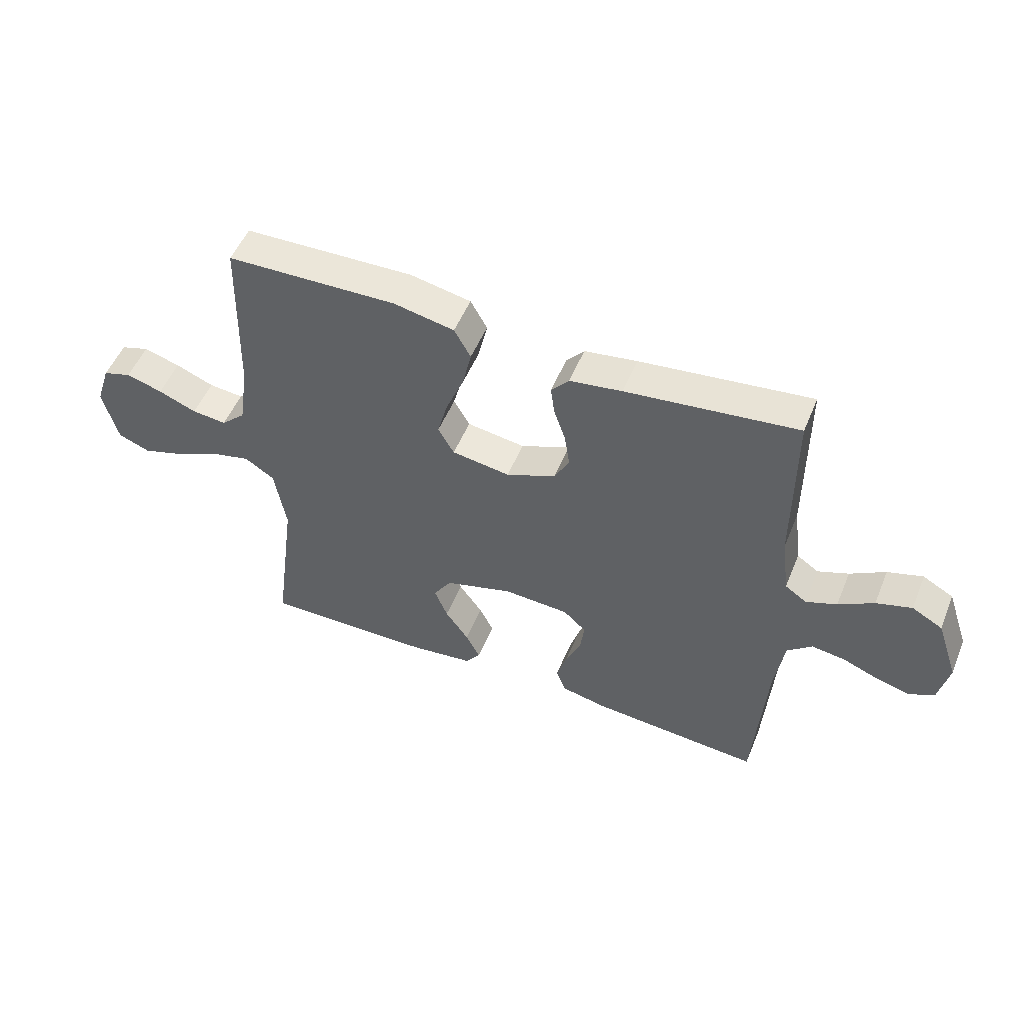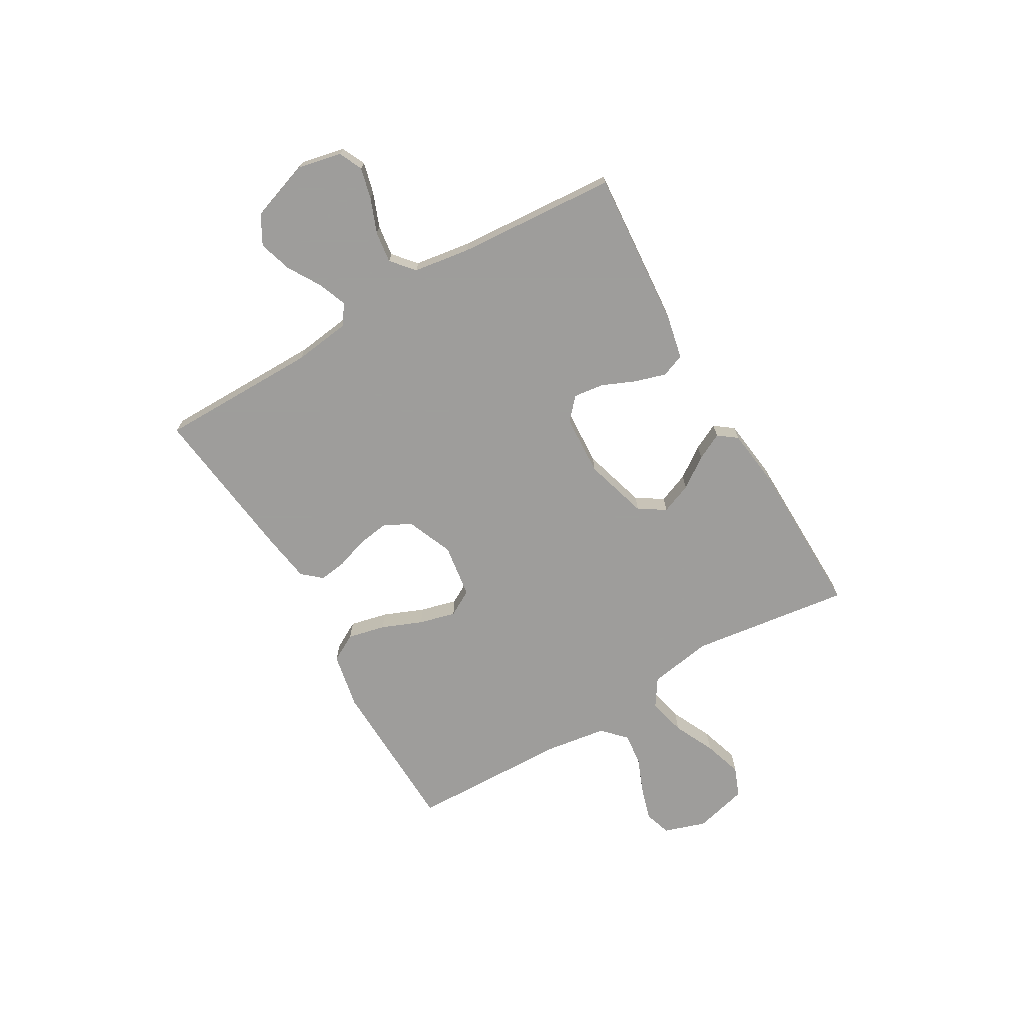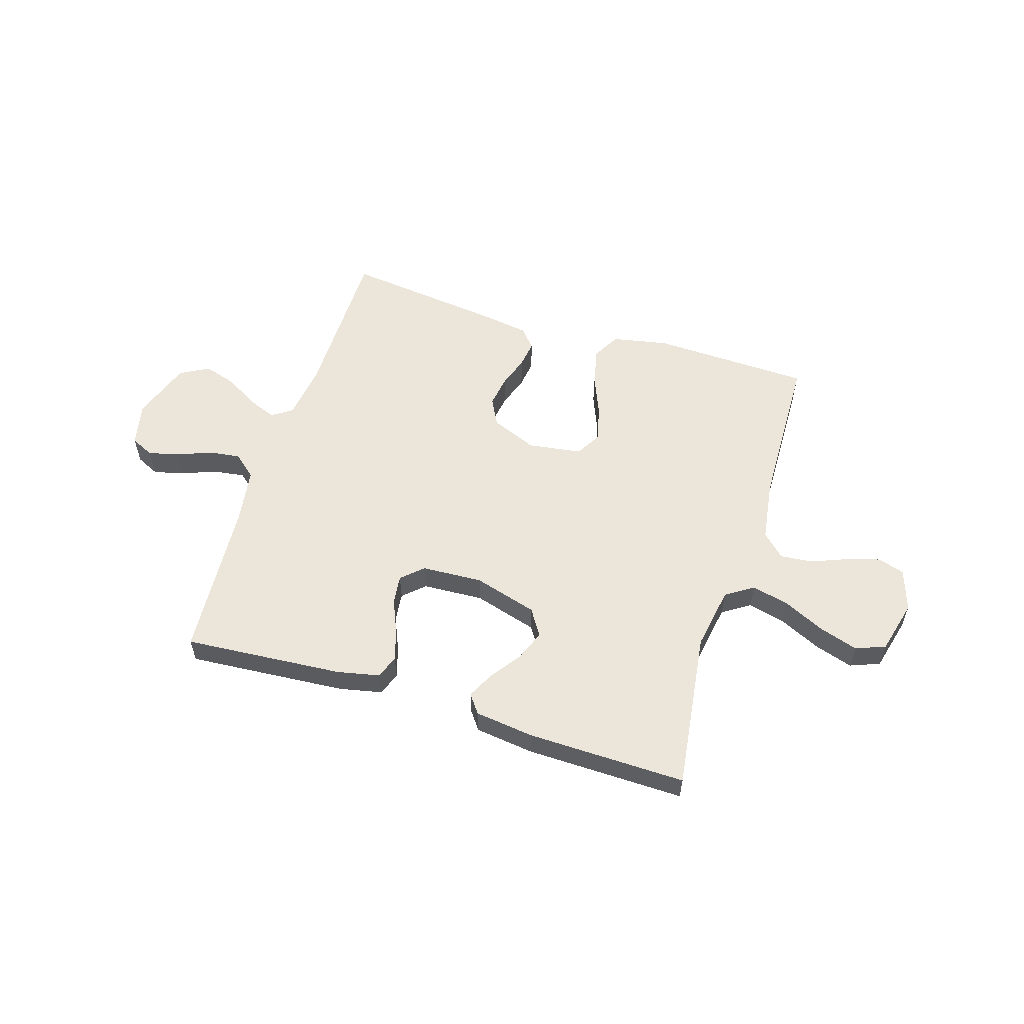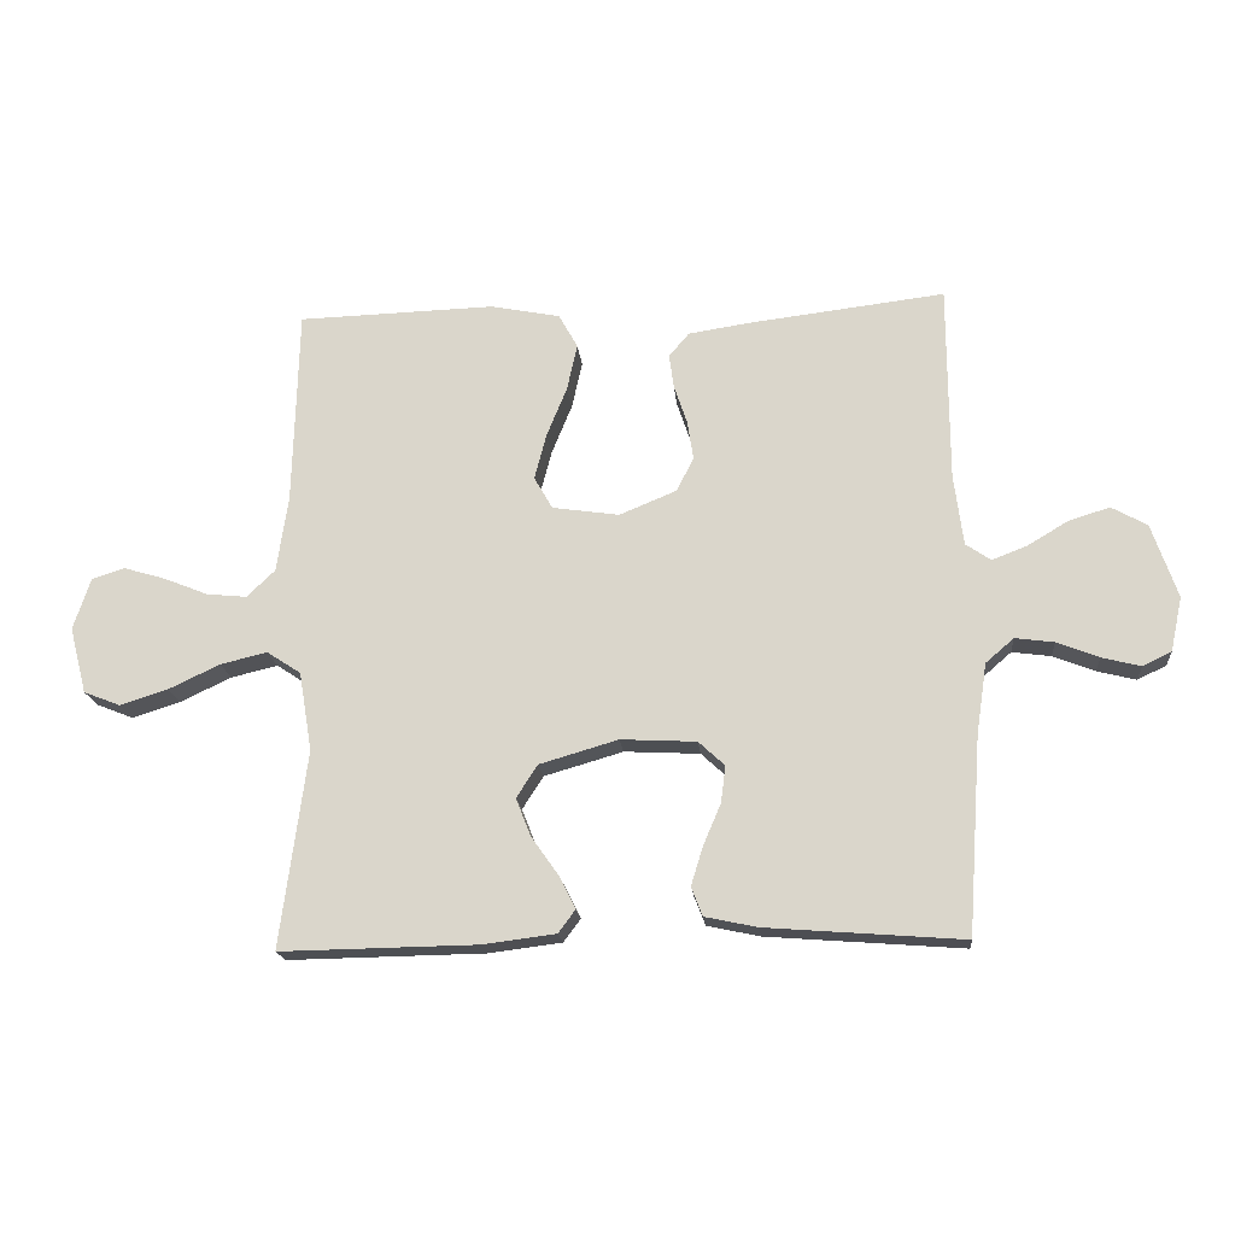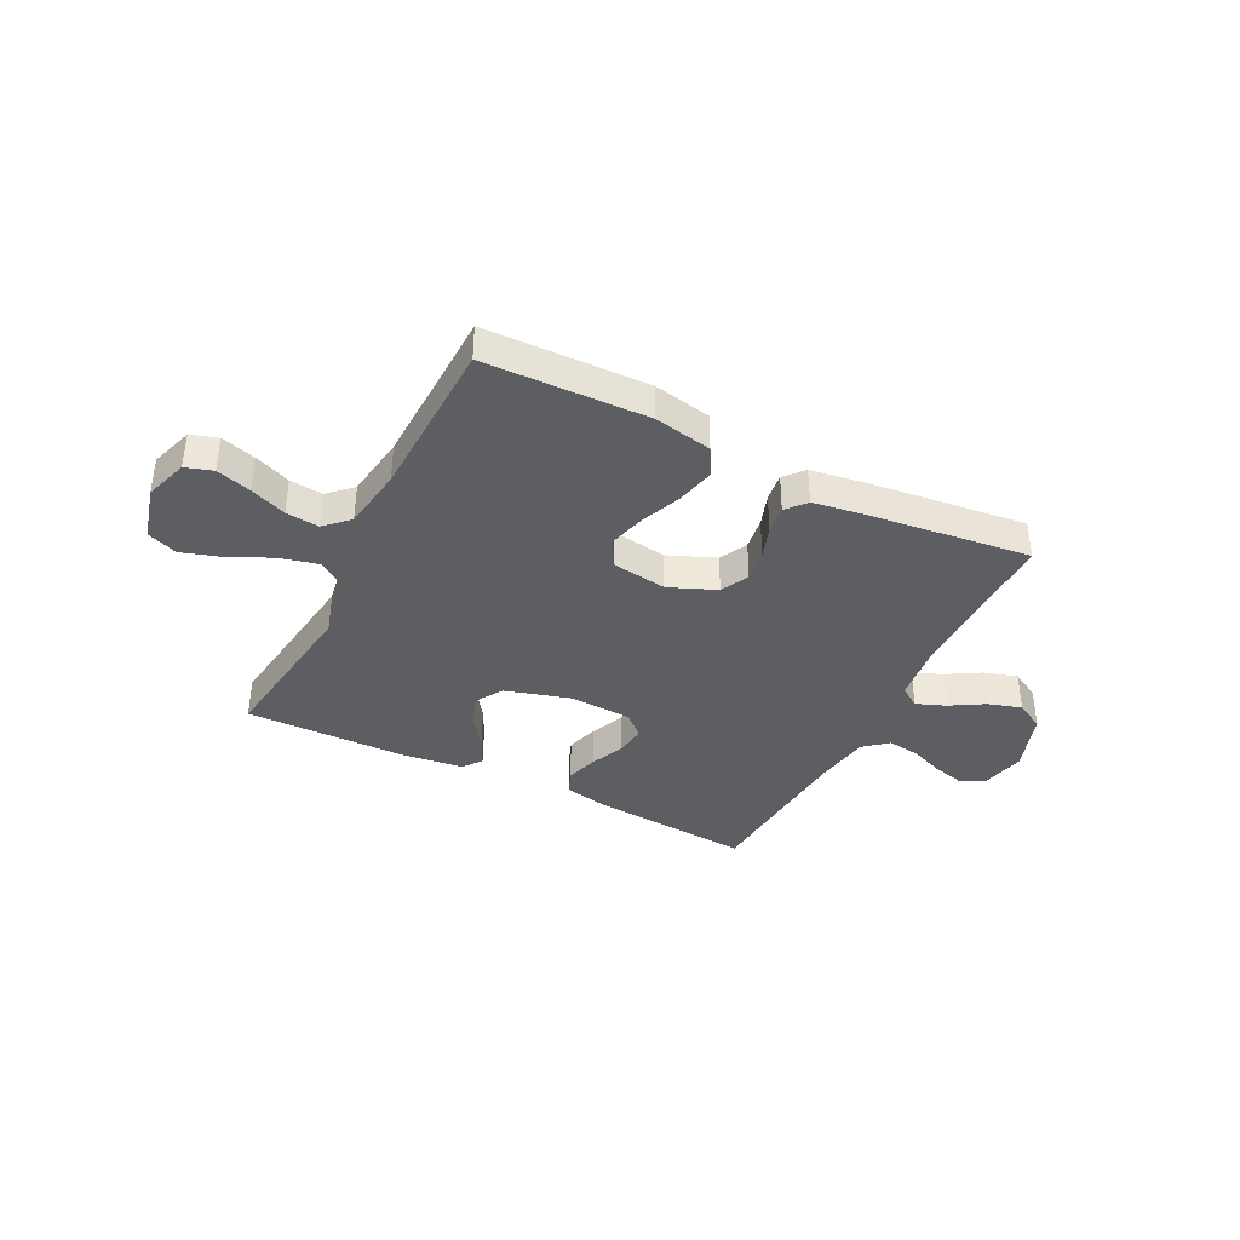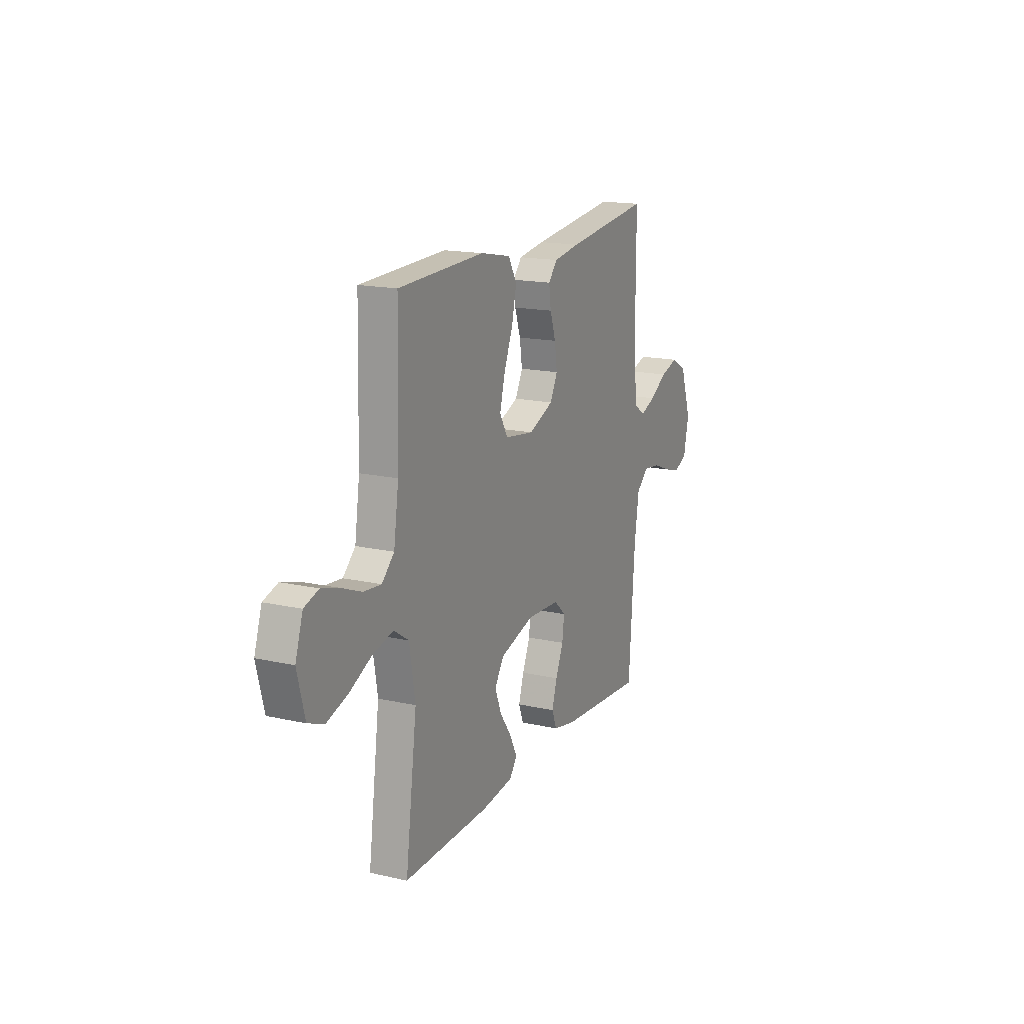
<metadata>
{"format":"obj","ext":"obj","renderer":"f3d","projection":"perspective","resolution":1024,"background":"white","views":[{"elev":52.3,"azim":22.1,"up":"+Z"},{"elev":-70.7,"azim":120.2,"up":"+Y"},{"elev":56.4,"azim":-162.6,"up":"+Y"},{"elev":-17.9,"azim":5.3,"up":"+Z"},{"elev":-38.3,"azim":-26.8,"up":"+Y"},{"elev":16.6,"azim":-65.2,"up":"+Z"}]}
</metadata>
<code>
v -0.5 0.07 -0.5
v -0.46 0.07 -0.2
v -0.48 0.07 -0.08
v -0.532 0.07 -0.046
v -0.603 0.07 -0.063
v -0.681 0.07 -0.1
v -0.754 0.07 -0.123
v -0.81 0.07 -0.101
v -0.836 0.07 0
v -0.81 0.07 0.079
v -0.76 0.07 0.095
v -0.696 0.07 0.076
v -0.629 0.07 0.049
v -0.568 0.07 0.043
v -0.525 0.07 0.084
v -0.508 0.07 0.2
v -0.5 0.07 0.5
v -0.2 0.07 0.509
v -0.094 0.07 0.488
v -0.065 0.07 0.436
v -0.081 0.07 0.365
v -0.112 0.07 0.289
v -0.13 0.07 0.22
v -0.102 0.07 0.171
v 0 0.07 0.156
v 0.087 0.07 0.192
v 0.113 0.07 0.243
v 0.104 0.07 0.303
v 0.084 0.07 0.362
v 0.077 0.07 0.414
v 0.108 0.07 0.45
v 0.2 0.07 0.464
v 0.5 0.07 0.5
v 0.501 0.07 0.2
v 0.515 0.07 0.092
v 0.553 0.07 0.066
v 0.607 0.07 0.087
v 0.669 0.07 0.124
v 0.731 0.07 0.143
v 0.785 0.07 0.113
v 0.824 0.07 0
v 0.806 0.07 -0.083
v 0.762 0.07 -0.104
v 0.703 0.07 -0.089
v 0.639 0.07 -0.064
v 0.58 0.07 -0.056
v 0.537 0.07 -0.093
v 0.521 0.07 -0.2
v 0.5 0.07 -0.5
v 0.2 0.07 -0.477
v 0.12 0.07 -0.46
v 0.103 0.07 -0.416
v 0.121 0.07 -0.357
v 0.148 0.07 -0.294
v 0.155 0.07 -0.238
v 0.115 0.07 -0.201
v 0 0.07 -0.195
v -0.12 0.07 -0.23
v -0.152 0.07 -0.28
v -0.129 0.07 -0.338
v -0.088 0.07 -0.396
v -0.063 0.07 -0.446
v -0.089 0.07 -0.481
v -0.2 0.07 -0.495
v -0.5 0 -0.5
v -0.46 0 -0.2
v -0.48 0 -0.08
v -0.532 0 -0.046
v -0.603 0 -0.063
v -0.681 0 -0.1
v -0.754 0 -0.123
v -0.81 0 -0.101
v -0.836 0 0
v -0.81 0 0.079
v -0.76 0 0.095
v -0.696 0 0.076
v -0.629 0 0.049
v -0.568 0 0.043
v -0.525 0 0.084
v -0.508 0 0.2
v -0.5 0 0.5
v -0.2 0 0.509
v -0.094 0 0.488
v -0.065 0 0.436
v -0.081 0 0.365
v -0.112 0 0.289
v -0.13 0 0.22
v -0.102 0 0.171
v 0 0 0.156
v 0.087 0 0.192
v 0.113 0 0.243
v 0.104 0 0.303
v 0.084 0 0.362
v 0.077 0 0.414
v 0.108 0 0.45
v 0.2 0 0.464
v 0.5 0 0.5
v 0.501 0 0.2
v 0.515 0 0.092
v 0.553 0 0.066
v 0.607 0 0.087
v 0.669 0 0.124
v 0.731 0 0.143
v 0.785 0 0.113
v 0.824 0 0
v 0.806 0 -0.083
v 0.762 0 -0.104
v 0.703 0 -0.089
v 0.639 0 -0.064
v 0.58 0 -0.056
v 0.537 0 -0.093
v 0.521 0 -0.2
v 0.5 0 -0.5
v 0.2 0 -0.477
v 0.12 0 -0.46
v 0.103 0 -0.416
v 0.121 0 -0.357
v 0.148 0 -0.294
v 0.155 0 -0.238
v 0.115 0 -0.201
v 0 0 -0.195
v -0.12 0 -0.23
v -0.152 0 -0.28
v -0.129 0 -0.338
v -0.088 0 -0.396
v -0.063 0 -0.446
v -0.089 0 -0.481
v -0.2 0 -0.495
f 64 1 2
f 63 64 2
f 62 63 2
f 61 62 2
f 60 61 2
f 59 60 2 3
f 58 59 3 4
f 57 58 4
f 56 57 4
f 52 53 54
f 51 52 54
f 50 51 54
f 49 50 54
f 48 49 54
f 47 48 54 55
f 46 47 55 56
f 43 44 45
f 42 43 45
f 41 42 45
f 40 41 45
f 39 40 45
f 38 39 45
f 37 38 45
f 36 37 45 46
f 46 56 4
f 36 46 4
f 35 36 4
f 32 33 34
f 31 32 34
f 30 31 34
f 29 30 34
f 28 29 34
f 27 28 34 35
f 20 21 22
f 19 20 22
f 18 19 22
f 17 18 22
f 16 17 22
f 15 16 22 23
f 14 15 23 24
f 11 12 13
f 10 11 13
f 9 10 13
f 8 9 13
f 7 8 13
f 6 7 13
f 5 6 13
f 4 5 13 14
f 26 27 35
f 25 26 35
f 25 35 4 14
f 14 24 25
f 66 65 128
f 66 128 127
f 66 127 126
f 66 126 125
f 66 125 124
f 67 66 124 123
f 68 67 123 122
f 68 122 121
f 68 121 120
f 118 117 116
f 118 116 115
f 118 115 114
f 118 114 113
f 118 113 112
f 119 118 112 111
f 120 119 111 110
f 109 108 107
f 109 107 106
f 109 106 105
f 109 105 104
f 109 104 103
f 109 103 102
f 109 102 101
f 110 109 101 100
f 68 120 110
f 68 110 100
f 68 100 99
f 98 97 96
f 98 96 95
f 98 95 94
f 98 94 93
f 98 93 92
f 99 98 92 91
f 86 85 84
f 86 84 83
f 86 83 82
f 86 82 81
f 86 81 80
f 87 86 80 79
f 88 87 79 78
f 77 76 75
f 77 75 74
f 77 74 73
f 77 73 72
f 77 72 71
f 77 71 70
f 77 70 69
f 78 77 69 68
f 99 91 90
f 99 90 89
f 78 68 99 89
f 89 88 78
f 1 65 66 2
f 2 66 67 3
f 3 67 68 4
f 4 68 69 5
f 5 69 70 6
f 6 70 71 7
f 7 71 72 8
f 8 72 73 9
f 9 73 74 10
f 10 74 75 11
f 11 75 76 12
f 12 76 77 13
f 13 77 78 14
f 14 78 79 15
f 15 79 80 16
f 16 80 81 17
f 17 81 82 18
f 18 82 83 19
f 19 83 84 20
f 20 84 85 21
f 21 85 86 22
f 22 86 87 23
f 23 87 88 24
f 24 88 89 25
f 25 89 90 26
f 26 90 91 27
f 27 91 92 28
f 28 92 93 29
f 29 93 94 30
f 30 94 95 31
f 31 95 96 32
f 32 96 97 33
f 33 97 98 34
f 34 98 99 35
f 35 99 100 36
f 36 100 101 37
f 37 101 102 38
f 38 102 103 39
f 39 103 104 40
f 40 104 105 41
f 41 105 106 42
f 42 106 107 43
f 43 107 108 44
f 44 108 109 45
f 45 109 110 46
f 46 110 111 47
f 47 111 112 48
f 48 112 113 49
f 49 113 114 50
f 50 114 115 51
f 51 115 116 52
f 52 116 117 53
f 53 117 118 54
f 54 118 119 55
f 55 119 120 56
f 56 120 121 57
f 57 121 122 58
f 58 122 123 59
f 59 123 124 60
f 60 124 125 61
f 61 125 126 62
f 62 126 127 63
f 63 127 128 64
f 64 128 65 1

</code>
